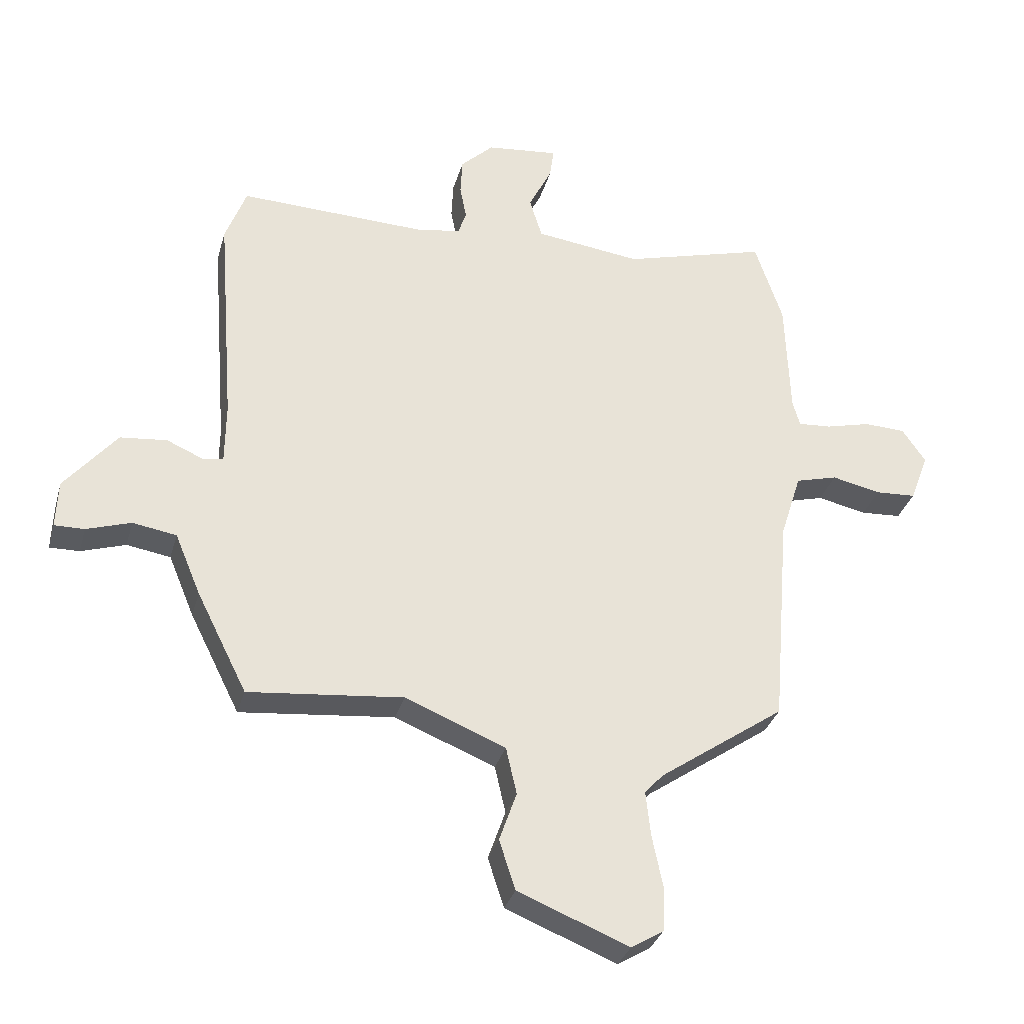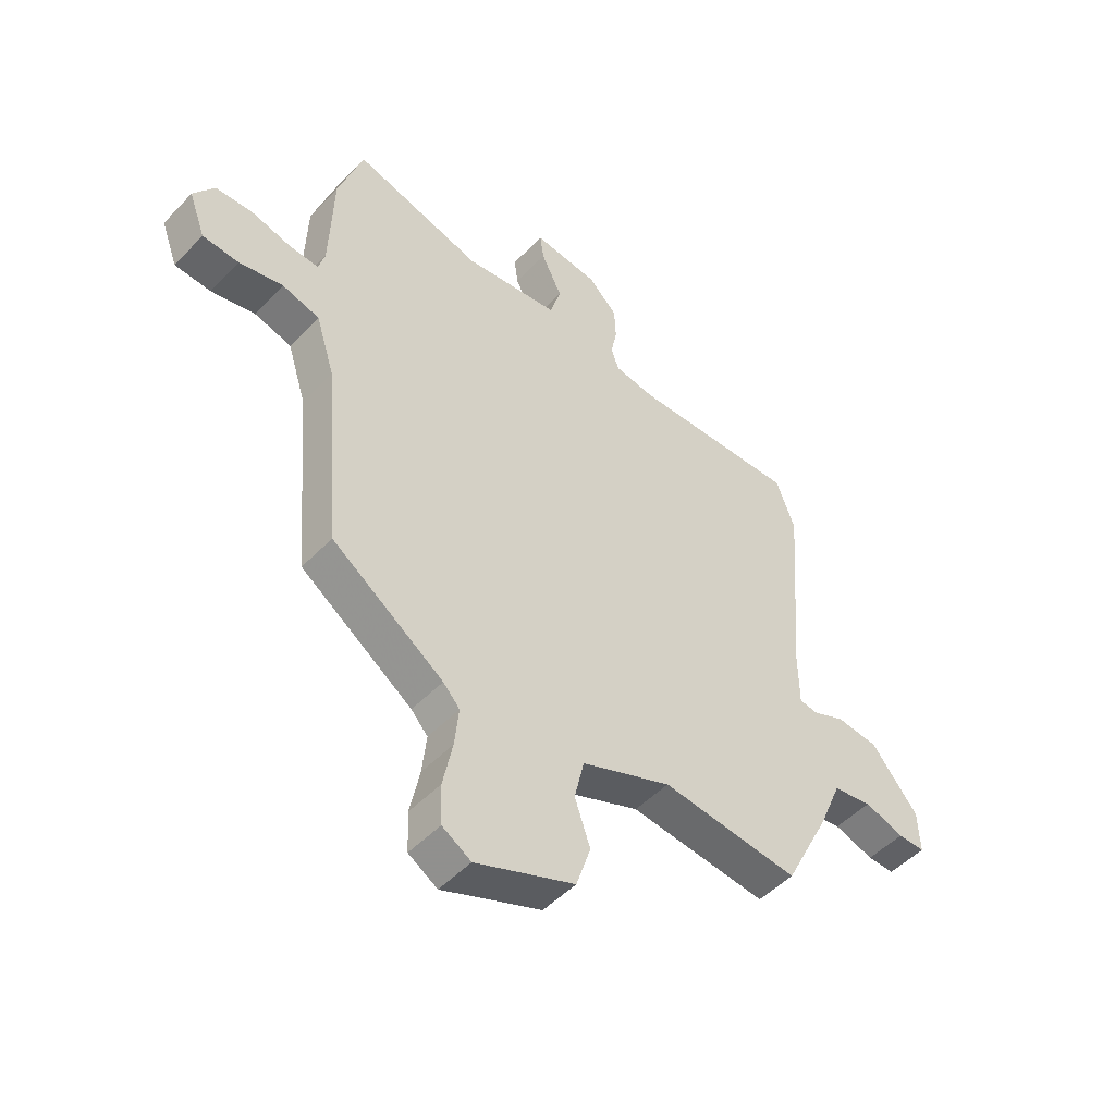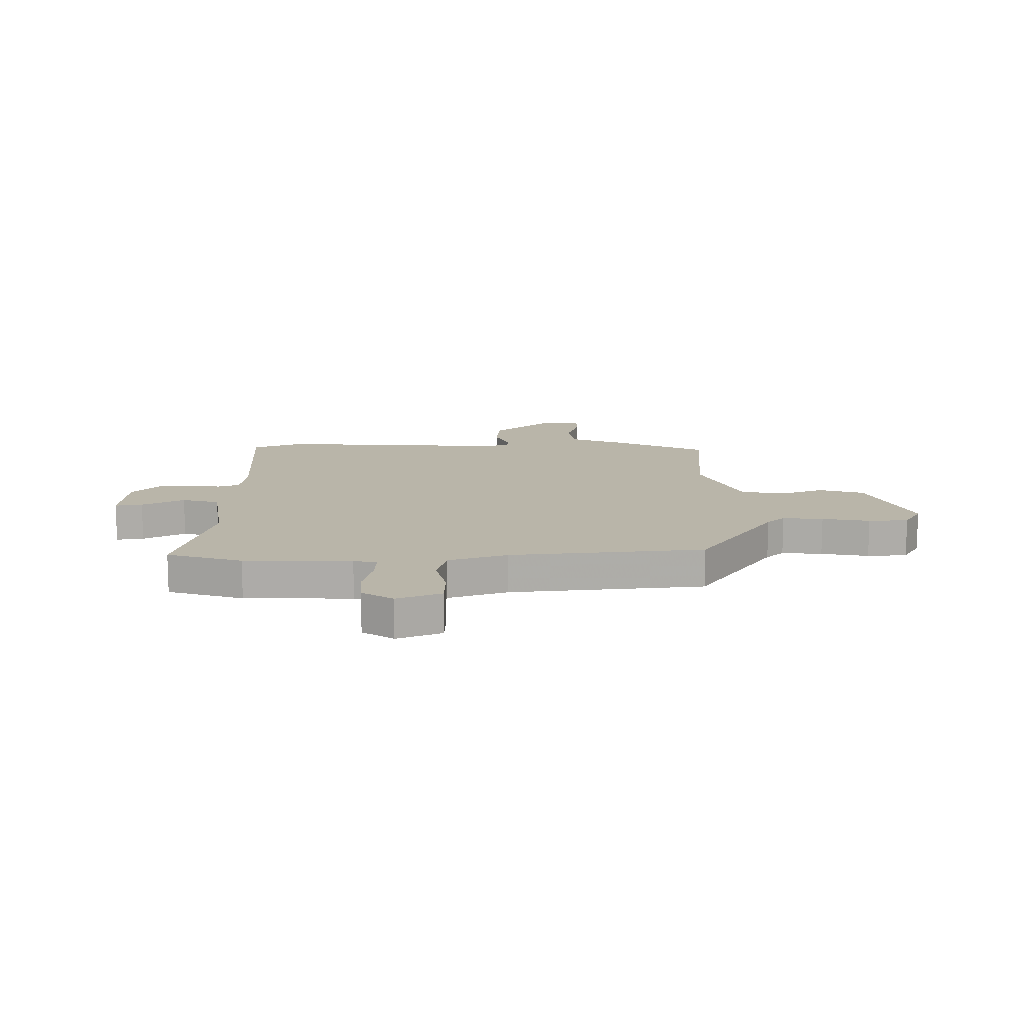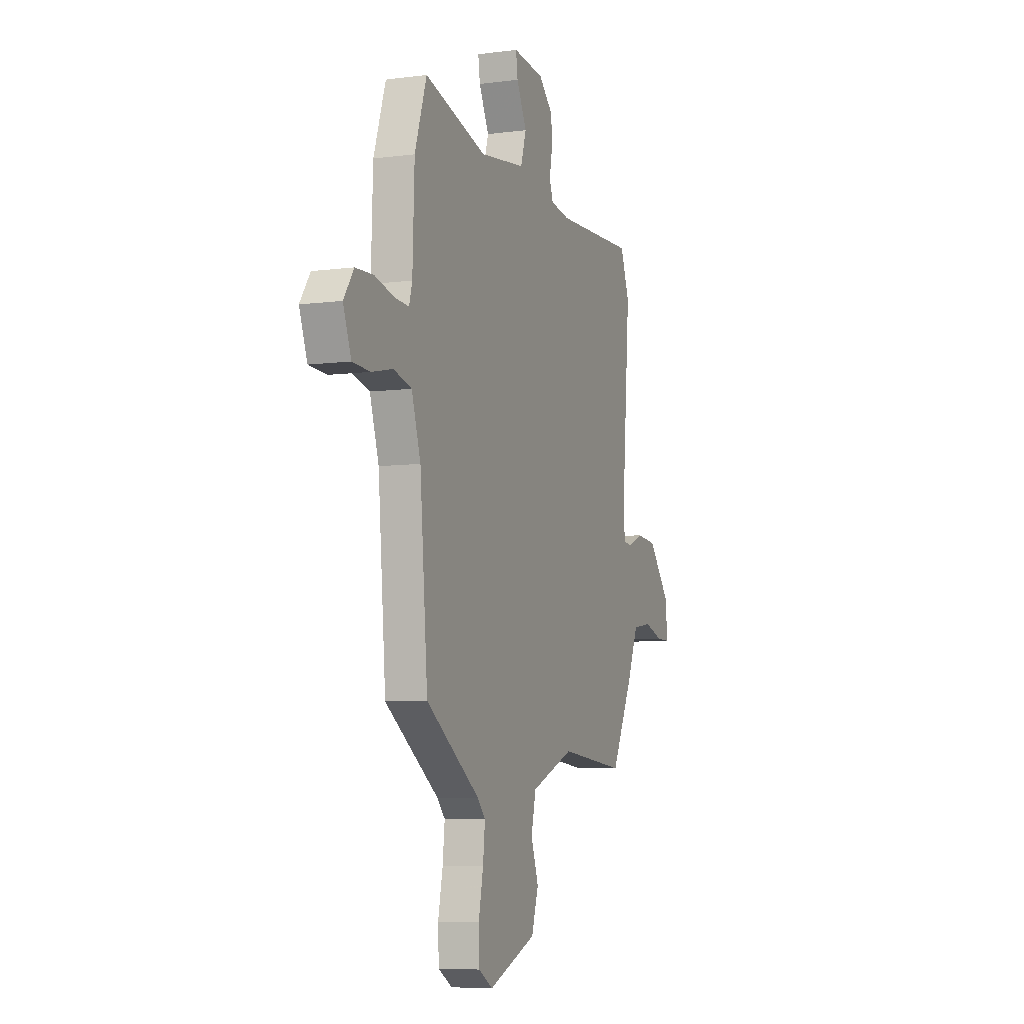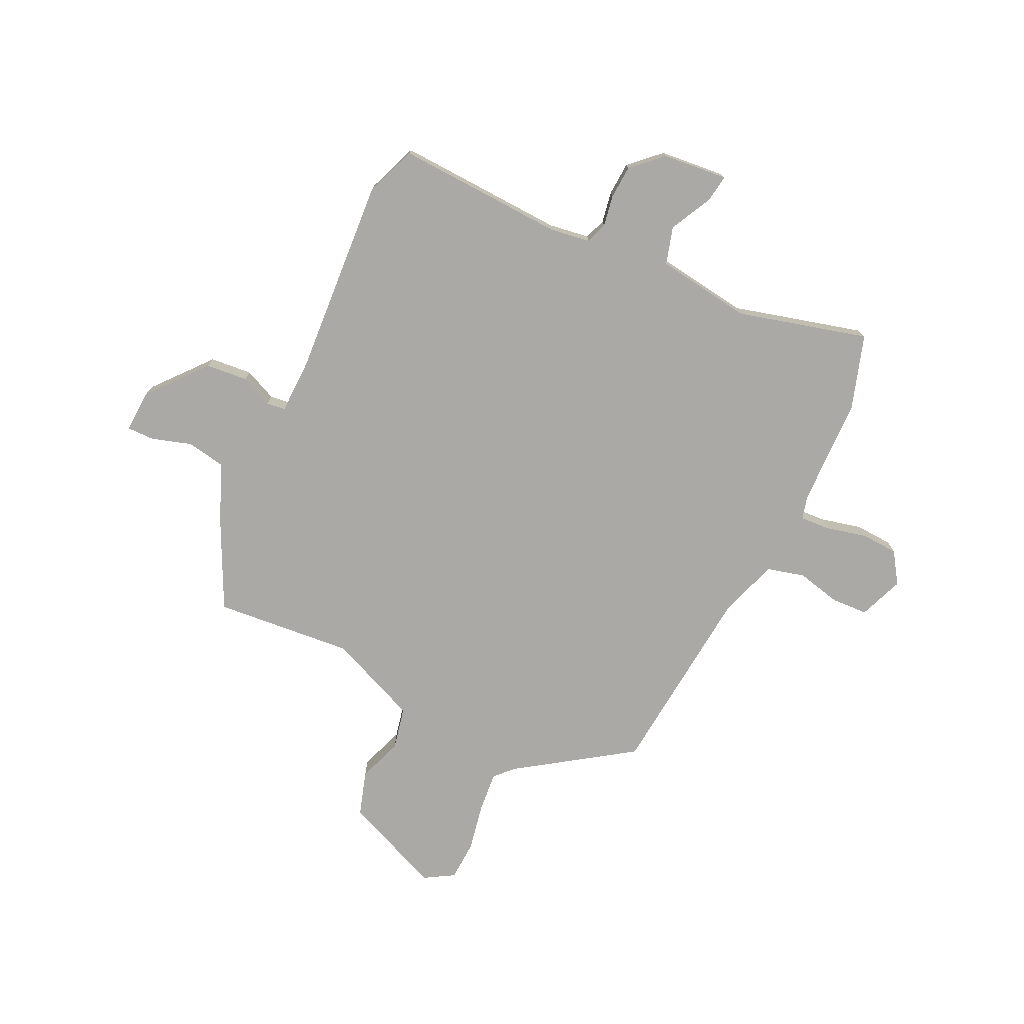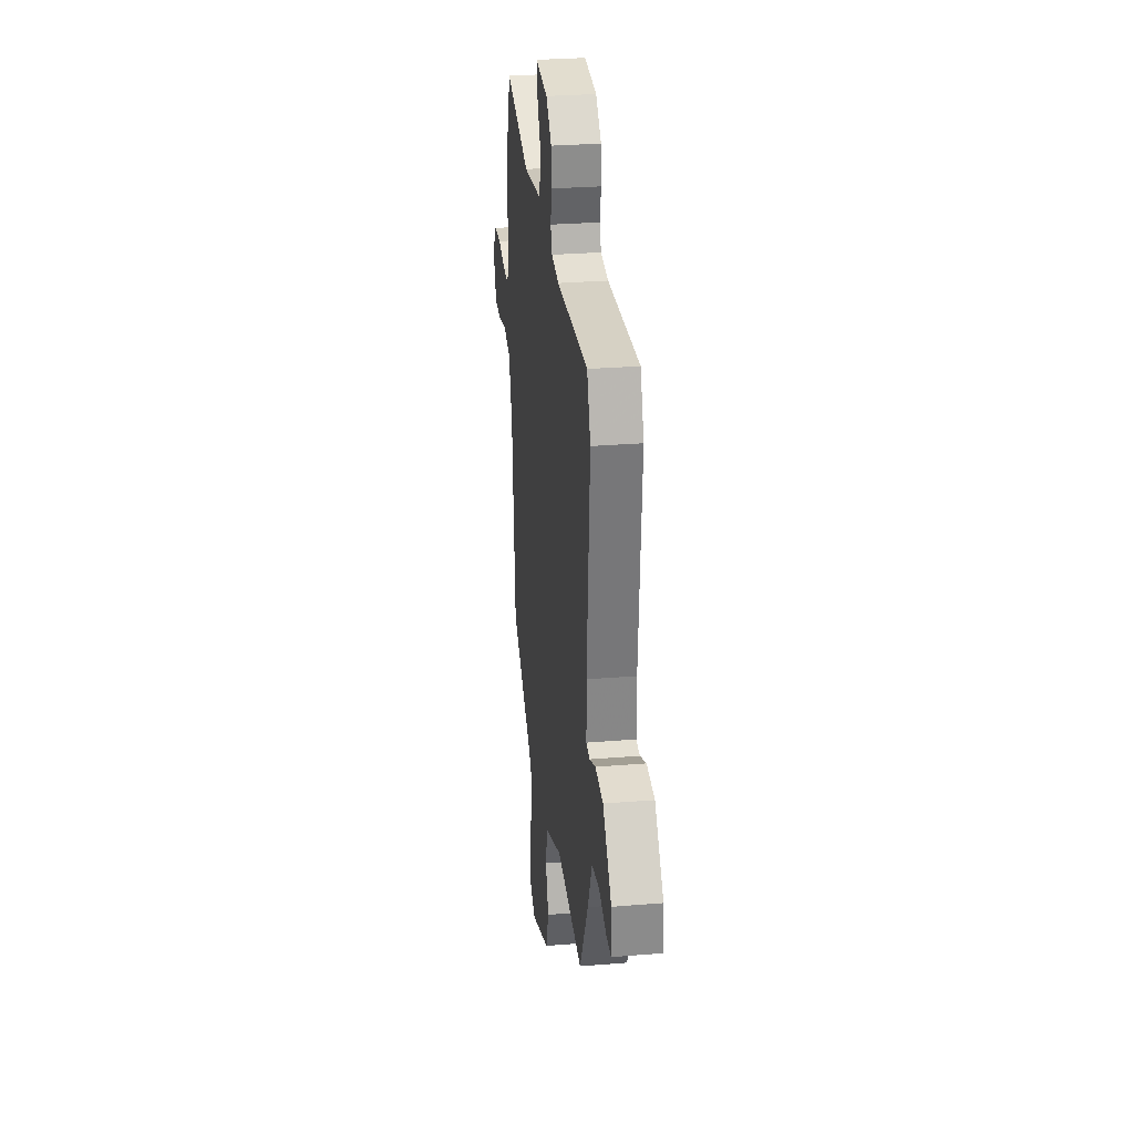
<metadata>
{"format":"obj","ext":"obj","renderer":"f3d","projection":"perspective","resolution":1024,"background":"white","views":[{"elev":-32.6,"azim":-15.0,"up":"+Z"},{"elev":-49.6,"azim":138.5,"up":"+Z"},{"elev":13.4,"azim":88.5,"up":"+Y"},{"elev":-6.8,"azim":111.0,"up":"+Z"},{"elev":-75.5,"azim":-26.1,"up":"+Y"},{"elev":28.7,"azim":-97.0,"up":"+Z"}]}
</metadata>
<code>
v -0.528 0.07 0.425
v -0.493 0.07 0.519
v -0.18 0.07 0.508
v -0.105 0.07 0.52
v -0.091 0.07 0.56
v -0.102 0.07 0.618
v -0.099 0.07 0.68
v -0.044 0.07 0.733
v 0.077 0.07 0.746
v 0.07 0.07 0.695
v 0.031 0.07 0.616
v 0.052 0.07 0.547
v 0.229 0.07 0.524
v 0.47 0.07 0.591
v 0.516 0.07 0.452
v 0.523 0.07 0.252
v 0.535 0.07 0.209
v 0.591 0.07 0.213
v 0.666 0.07 0.232
v 0.735 0.07 0.229
v 0.774 0.07 0.172
v 0.743 0.07 0.089
v 0.675 0.07 0.085
v 0.593 0.07 0.103
v 0.523 0.07 0.084
v 0.488 0.07 -0.027
v 0.458 0.07 -0.388
v 0.249 0.07 -0.534
v 0.218 0.07 -0.568
v 0.226 0.07 -0.643
v 0.244 0.07 -0.731
v 0.241 0.07 -0.805
v 0.187 0.07 -0.838
v 0.002 0.07 -0.764
v -0.025 0.07 -0.681
v 0.004 0.07 -0.598
v -0.014 0.07 -0.519
v -0.182 0.07 -0.451
v -0.439 0.07 -0.477
v -0.523 0.07 -0.31
v -0.566 0.07 -0.207
v -0.639 0.07 -0.195
v -0.713 0.07 -0.219
v -0.763 0.07 -0.22
v -0.76 0.07 -0.14
v -0.673 0.07 -0.034
v -0.595 0.07 -0.026
v -0.535 0.07 -0.052
v -0.5 0.07 -0.047
v -0.499 0.07 0.055
v -0.528 0 0.425
v -0.493 0 0.519
v -0.18 0 0.508
v -0.105 0 0.52
v -0.091 0 0.56
v -0.102 0 0.618
v -0.099 0 0.68
v -0.044 0 0.733
v 0.077 0 0.746
v 0.07 0 0.695
v 0.031 0 0.616
v 0.052 0 0.547
v 0.229 0 0.524
v 0.47 0 0.591
v 0.516 0 0.452
v 0.523 0 0.252
v 0.535 0 0.209
v 0.591 0 0.213
v 0.666 0 0.232
v 0.735 0 0.229
v 0.774 0 0.172
v 0.743 0 0.089
v 0.675 0 0.085
v 0.593 0 0.103
v 0.523 0 0.084
v 0.488 0 -0.027
v 0.458 0 -0.388
v 0.249 0 -0.534
v 0.218 0 -0.568
v 0.226 0 -0.643
v 0.244 0 -0.731
v 0.241 0 -0.805
v 0.187 0 -0.838
v 0.002 0 -0.764
v -0.025 0 -0.681
v 0.004 0 -0.598
v -0.014 0 -0.519
v -0.182 0 -0.451
v -0.439 0 -0.477
v -0.523 0 -0.31
v -0.566 0 -0.207
v -0.639 0 -0.195
v -0.713 0 -0.219
v -0.763 0 -0.22
v -0.76 0 -0.14
v -0.673 0 -0.034
v -0.595 0 -0.026
v -0.535 0 -0.052
v -0.5 0 -0.047
v -0.499 0 0.055
f 45 46 47 48
f 45 48 49
f 42 43 44 45
f 41 42 45 49
f 38 39 40 41
f 37 38 41 49
f 33 34 35 36
f 33 36 37
f 30 31 32 33
f 29 30 33 37
f 28 29 37 49
f 26 27 28 49
f 21 22 23 24
f 21 24 25
f 18 19 20 21
f 17 18 21 25
f 16 17 25 26
f 13 14 15 16
f 12 13 16 26
f 8 9 10 11
f 8 11 12
f 5 6 7 8
f 5 8 12
f 4 5 12 26
f 50 1 2 3
f 26 49 50
f 3 4 26 50
f 98 97 96 95
f 99 98 95
f 95 94 93 92
f 99 95 92 91
f 91 90 89 88
f 99 91 88 87
f 86 85 84 83
f 87 86 83
f 83 82 81 80
f 87 83 80 79
f 99 87 79 78
f 99 78 77 76
f 74 73 72 71
f 75 74 71
f 71 70 69 68
f 75 71 68 67
f 76 75 67 66
f 66 65 64 63
f 76 66 63 62
f 61 60 59 58
f 62 61 58
f 58 57 56 55
f 62 58 55
f 76 62 55 54
f 53 52 51 100
f 100 99 76
f 100 76 54 53
f 1 51 52 2
f 2 52 53 3
f 3 53 54 4
f 4 54 55 5
f 5 55 56 6
f 6 56 57 7
f 7 57 58 8
f 8 58 59 9
f 9 59 60 10
f 10 60 61 11
f 11 61 62 12
f 12 62 63 13
f 13 63 64 14
f 14 64 65 15
f 15 65 66 16
f 16 66 67 17
f 17 67 68 18
f 18 68 69 19
f 19 69 70 20
f 20 70 71 21
f 21 71 72 22
f 22 72 73 23
f 23 73 74 24
f 24 74 75 25
f 25 75 76 26
f 26 76 77 27
f 27 77 78 28
f 28 78 79 29
f 29 79 80 30
f 30 80 81 31
f 31 81 82 32
f 32 82 83 33
f 33 83 84 34
f 34 84 85 35
f 35 85 86 36
f 36 86 87 37
f 37 87 88 38
f 38 88 89 39
f 39 89 90 40
f 40 90 91 41
f 41 91 92 42
f 42 92 93 43
f 43 93 94 44
f 44 94 95 45
f 45 95 96 46
f 46 96 97 47
f 47 97 98 48
f 48 98 99 49
f 49 99 100 50
f 50 100 51 1

</code>
